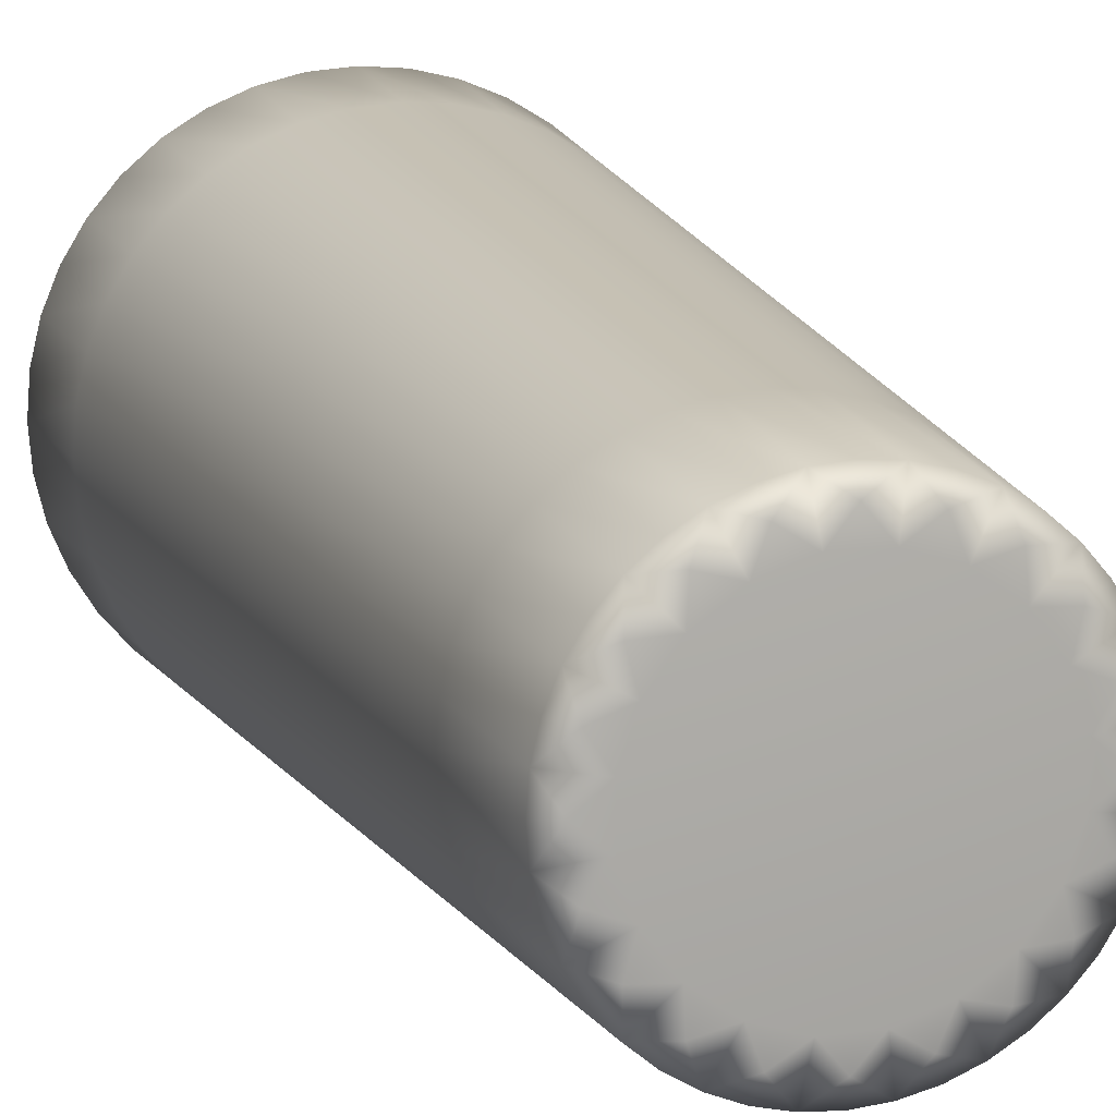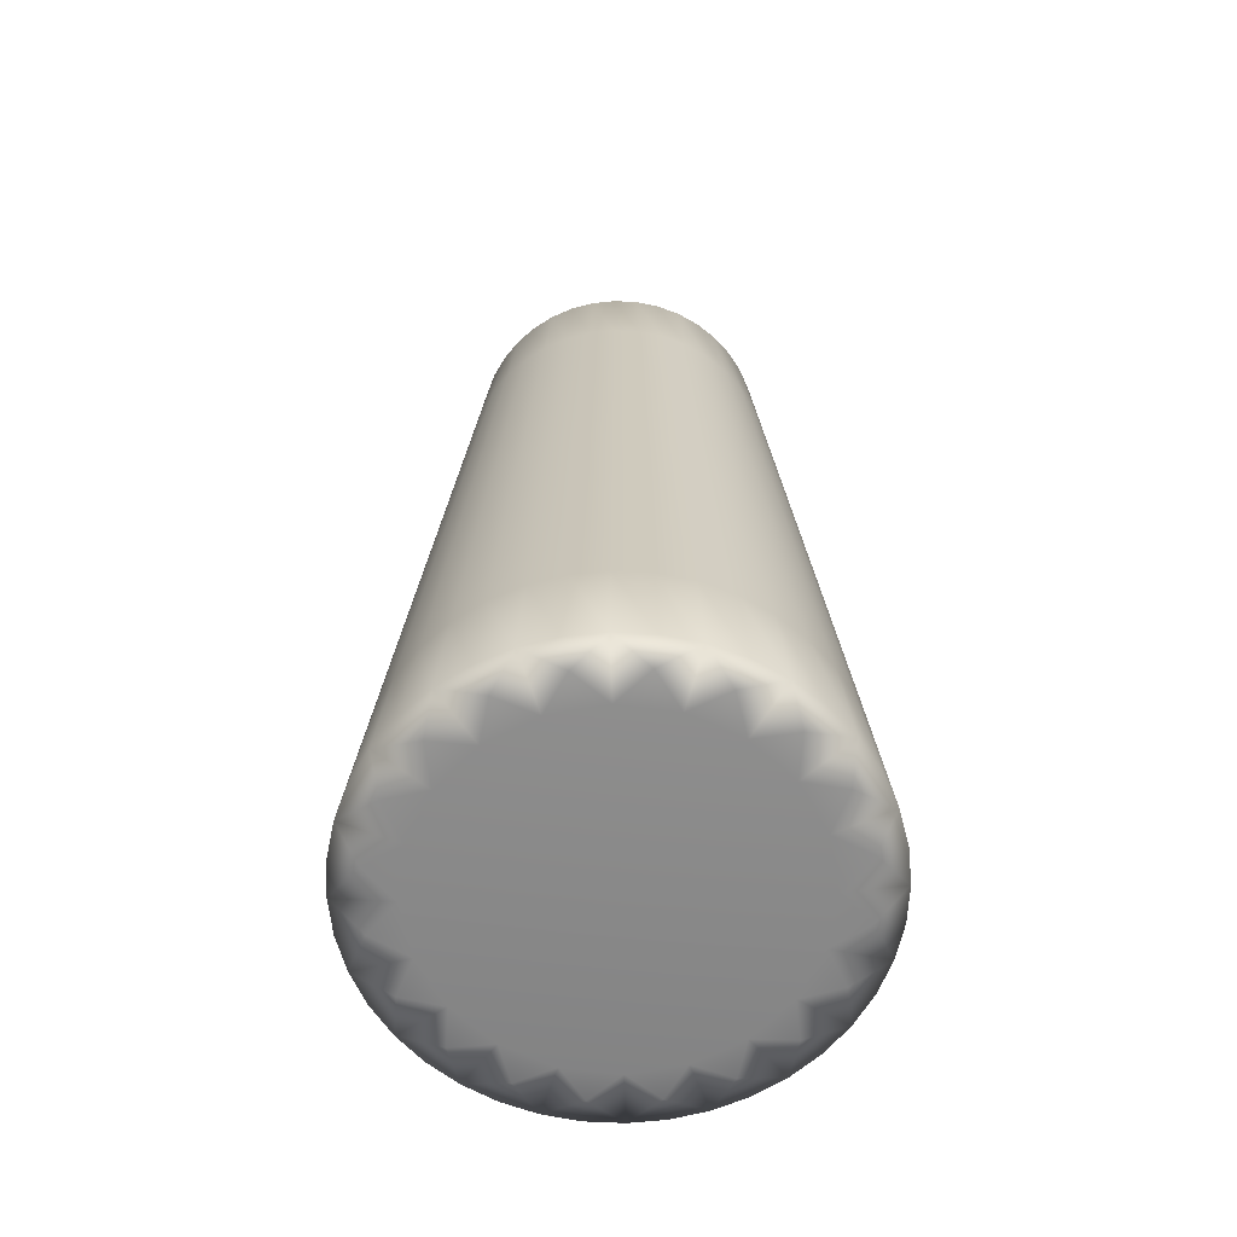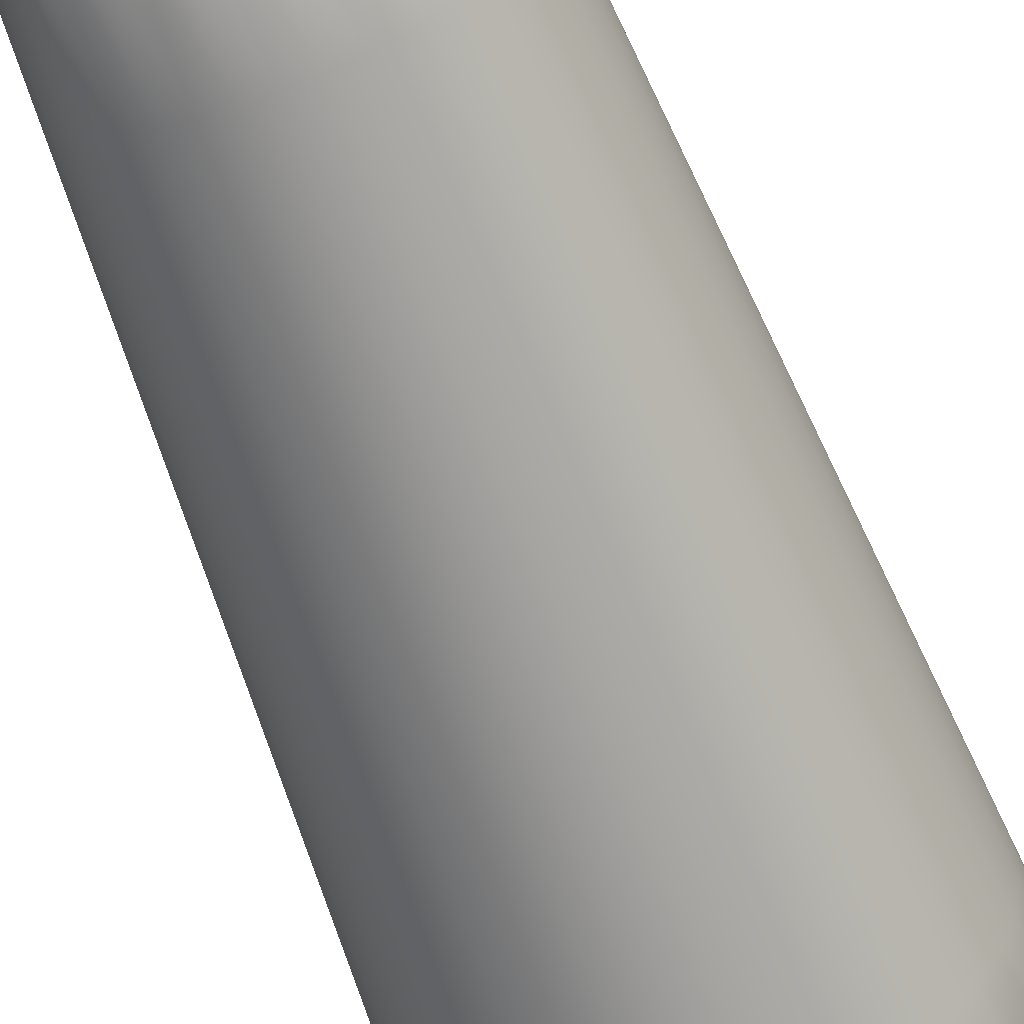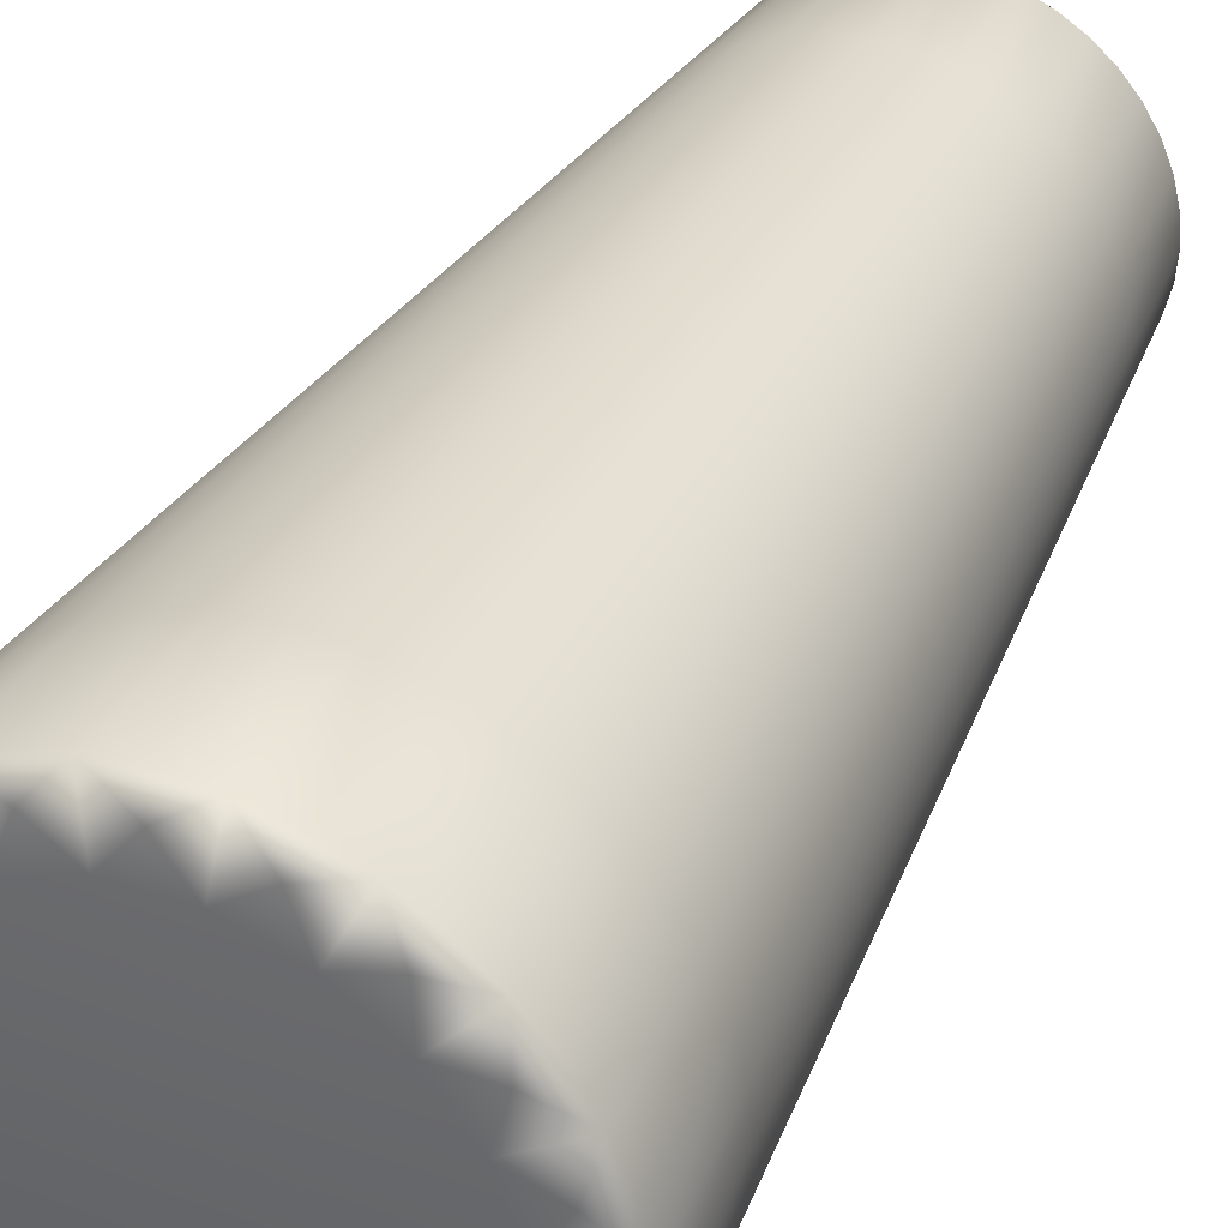
<metadata>
{"format":"obj","ext":"obj","renderer":"f3d","projection":"perspective","resolution":1024,"background":"white","views":[{"elev":13.6,"azim":163.5,"up":"+Z"},{"elev":-63.0,"azim":172.5,"up":"+Y"},{"elev":-64.9,"azim":-159.1,"up":"+Z"},{"elev":35.3,"azim":23.7,"up":"+Z"}]}
</metadata>
<code>
g default
v 0.5999 0.008564 -0.1949
v 0.5103 0.008564 -0.3707
v 0.3707 0.008564 -0.5103
v 0.1949 0.008564 -0.5999
v -0 0.008564 -0.6307
v -0.1949 0.008564 -0.5999
v -0.3707 0.008564 -0.5103
v -0.5103 0.008564 -0.3707
v -0.5999 0.008564 -0.1949
v -0.6307 0.008564 -0
v -0.5999 0.008564 0.1949
v -0.5103 0.008564 0.3707
v -0.3707 0.008564 0.5103
v -0.1949 0.008564 0.5999
v -0 0.008564 0.6307
v 0.1949 0.008564 0.5999
v 0.3707 0.008564 0.5103
v 0.5103 0.008564 0.3707
v 0.5999 0.008564 0.1949
v 0.6307 0.008564 -0
v 0.4063 2.982 -0.132
v 0.3456 2.982 -0.2511
v 0.2511 2.982 -0.3456
v 0.132 2.982 -0.4063
v -0 2.982 -0.4272
v -0.132 2.982 -0.4063
v -0.2511 2.982 -0.3456
v -0.3456 2.982 -0.2511
v -0.4063 2.982 -0.132
v -0.4272 2.982 -0
v -0.4063 2.982 0.132
v -0.3456 2.982 0.2511
v -0.2511 2.982 0.3456
v -0.132 2.982 0.4063
v -0 2.982 0.4272
v 0.132 2.982 0.4063
v 0.2511 2.982 0.3456
v 0.3456 2.982 0.2511
v 0.4063 2.982 0.132
v 0.4272 2.982 -0
v -0.1588 2.589 0.4888
v -0.3021 2.589 0.4158
v -0.4158 2.589 0.3021
v -0.4888 2.589 0.1588
v -0.514 2.589 -0
v -0.4888 2.589 -0.1588
v -0.4158 2.589 -0.3021
v -0.3021 2.589 -0.4158
v -0.1588 2.589 -0.4888
v -0 2.589 -0.514
v 0.1588 2.589 -0.4888
v 0.3021 2.589 -0.4158
v 0.4158 2.589 -0.3021
v 0.4888 2.589 -0.1588
v 0.514 2.589 -0
v 0.4888 2.589 0.1588
v 0.4158 2.589 0.3021
v 0.3021 2.589 0.4158
v 0.1588 2.589 0.4888
v -0 2.589 0.514
v -0 0.4129 0.6828
v -0.211 0.4129 0.6494
v -0.4013 0.4129 0.5524
v -0.5524 0.4129 0.4013
v -0.6494 0.4129 0.211
v -0.6828 0.4129 -0
v -0.6494 0.4129 -0.211
v -0.5524 0.4129 -0.4013
v -0.4013 0.4129 -0.5524
v -0.211 0.4129 -0.6494
v -0 0.4129 -0.6828
v 0.211 0.4129 -0.6494
v 0.4013 0.4129 -0.5524
v 0.5524 0.4129 -0.4013
v 0.6494 0.4129 -0.211
v 0.6828 0.4129 -0
v 0.6494 0.4129 0.211
v 0.5524 0.4129 0.4013
v 0.4013 0.4129 0.5524
v 0.211 0.4129 0.6494
v -0.31 0.4129 -0.6083
v -0.3789 0.002011 -0.3789
v -0.5766 0.02729 -0.4189
v -0.4828 0.4129 -0.4828
v -0.4774 0.002011 -0.2432
v -0.6778 0.02729 -0.2202
v -0.6083 0.4129 -0.31
v -0.5292 0.002011 -0.08382
v -0.7127 0.02729 -0
v -0.6743 0.4129 -0.1068
v -0.5292 0.002011 0.08382
v -0.6778 0.02729 0.2202
v -0.6743 0.4129 0.1068
v -0.4774 0.002011 0.2432
v -0.5766 0.02729 0.4189
v -0.6083 0.4129 0.31
v -0.3789 0.002011 0.3789
v -0.4189 0.02729 0.5766
v -0.4828 0.4129 0.4828
v -0.2432 0.002011 0.4774
v -0.2202 0.02729 0.6778
v -0.31 0.4129 0.6083
v -0.08382 0.002011 0.5292
v -0 0.02729 0.7127
v -0.1068 0.4129 0.6743
v 0.08382 0.002011 0.5292
v 0.2202 0.02729 0.6778
v 0.1068 0.4129 0.6743
v 0.2432 0.002011 0.4774
v 0.4189 0.02729 0.5766
v 0.31 0.4129 0.6083
v 0.3789 0.002011 0.3789
v 0.5766 0.02729 0.4189
v 0.4828 0.4129 0.4828
v 0.4774 0.002011 0.2432
v 0.6778 0.02729 0.2202
v 0.6083 0.4129 0.31
v 0.5292 0.002011 0.08382
v 0.7127 0.02729 -0
v 0.6743 0.4129 0.1068
v 0.5292 0.002011 -0.08382
v 0.6743 0.4129 -0.1068
v 0.3229 2.987 -0.1645
v 0.358 2.987 -0.0567
v 0.2563 2.987 -0.2563
v 0.1645 2.987 -0.3229
v 0.0567 2.987 -0.358
v -0.0567 2.987 -0.358
v -0.1645 2.987 -0.3229
v -0.2563 2.987 -0.2563
v -0.3229 2.987 -0.1645
v -0.358 2.987 -0.0567
v -0.358 2.987 0.0567
v -0.3229 2.987 0.1645
v -0.2563 2.987 0.2563
v -0.1645 2.987 0.3229
v -0.0567 2.987 0.358
v 0.0567 2.987 0.358
v 0.1645 2.987 0.3229
v 0.2563 2.987 0.2563
v 0.3229 2.987 0.1645
v 0.358 2.987 0.0567
v -0.2333 2.589 0.4579
v -0.2848 2.969 0.392
v -0.1497 2.969 0.4608
v -0.3634 2.589 0.3634
v -0.392 2.969 0.2848
v -0.4579 2.589 0.2333
v -0.4608 2.969 0.1497
v -0.5076 2.589 0.08039
v -0.4846 2.969 -0
v -0.5076 2.589 -0.08039
v -0.4608 2.969 -0.1497
v -0.4579 2.589 -0.2333
v -0.392 2.969 -0.2848
v -0.3634 2.589 -0.3634
v -0.2848 2.969 -0.392
v -0.2333 2.589 -0.4579
v -0.1497 2.969 -0.4608
v -0.08039 2.589 -0.5076
v -0 2.969 -0.4846
v 0.08039 2.589 -0.5076
v 0.1497 2.969 -0.4608
v 0.2333 2.589 -0.4579
v 0.2848 2.969 -0.392
v 0.3634 2.589 -0.3634
v 0.392 2.969 -0.2848
v 0.4579 2.589 -0.2333
v 0.4608 2.969 -0.1497
v 0.5076 2.589 -0.08039
v 0.4846 2.969 -0
v 0.5076 2.589 0.08039
v 0.4608 2.969 0.1497
v 0.4579 2.589 0.2333
v 0.392 2.969 0.2848
v 0.3634 2.589 0.3634
v 0.2848 2.969 0.392
v 0.2333 2.589 0.4579
v 0.1497 2.969 0.4608
v 0.08039 2.589 0.5076
v -0 2.969 0.4846
v -0.08039 2.589 0.5076
v -0.1849 1.502 0.569
v -0 1.502 0.5983
v -0.3517 1.502 0.484
v -0.484 1.502 0.3517
v -0.569 1.502 0.1849
v -0.5983 1.502 -0
v -0.569 1.502 -0.1849
v -0.484 1.502 -0.3517
v -0.3517 1.502 -0.484
v -0.1849 1.502 -0.569
v -0 1.502 -0.5983
v 0.1849 1.502 -0.569
v 0.3517 1.502 -0.484
v 0.484 1.502 -0.3517
v 0.569 1.502 -0.1849
v 0.5983 1.502 -0
v 0.569 1.502 0.1849
v 0.484 1.502 0.3517
v 0.3517 1.502 0.484
v 0.1849 1.502 0.569
v 0.4774 0.002011 -0.2432
v 0.6778 0.02729 -0.2202
v 0.5766 0.02729 -0.4189
v 0.6083 0.4129 -0.31
v 0.3789 0.002011 -0.3789
v 0.4189 0.02729 -0.5766
v 0.4828 0.4129 -0.4828
v 0.2432 0.002011 -0.4774
v 0.2202 0.02729 -0.6778
v 0.31 0.4129 -0.6083
v 0.08382 0.002011 -0.5292
v -0 0.02729 -0.7127
v 0.1068 0.4129 -0.6743
v -0.08382 0.002011 -0.5292
v -0.2202 0.02729 -0.6778
v -0.1068 0.4129 -0.6743
v -0.2432 0.002011 -0.4774
v -0.4189 0.02729 -0.5766
v 0.635 0.02729 -0.3235
v 0.5039 0.02729 -0.5039
v 0.3235 0.02729 -0.635
v 0.1115 0.02729 -0.7039
v -0.1115 0.02729 -0.7039
v -0.3235 0.02729 -0.635
v -0.5039 0.02729 -0.5039
v -0.635 0.02729 -0.3235
v -0.7039 0.02729 -0.1115
v -0.7039 0.02729 0.1115
v -0.635 0.02729 0.3235
v -0.5039 0.02729 0.5039
v -0.3235 0.02729 0.635
v -0.1115 0.02729 0.7039
v 0.1115 0.02729 0.7039
v 0.3235 0.02729 0.635
v 0.5039 0.02729 0.5039
v 0.635 0.02729 0.3235
v 0.7039 0.02729 0.1115
v 0.7039 0.02729 -0.1115
v -0 -0.006414 -0
v -0 2.994 -0
v -0.22 2.969 0.4317
v -0.3426 2.969 0.3426
v -0.4317 2.969 0.22
v -0.4786 2.969 0.0758
v -0.4786 2.969 -0.0758
v -0.4317 2.969 -0.22
v -0.3426 2.969 -0.3426
v -0.22 2.969 -0.4317
v -0.0758 2.969 -0.4786
v 0.0758 2.969 -0.4786
v 0.22 2.969 -0.4317
v 0.3426 2.969 -0.3426
v 0.4317 2.969 -0.22
v 0.4786 2.969 -0.0758
v 0.4786 2.969 0.0758
v 0.4317 2.969 0.22
v 0.3426 2.969 0.3426
v 0.22 2.969 0.4317
v 0.0758 2.969 0.4786
v -0.0758 2.969 0.4786
v -0.09359 1.502 0.5909
v -0.2716 1.502 0.533
v -0.423 1.502 0.423
v -0.533 1.502 0.2716
v -0.5909 1.502 0.09359
v -0.5909 1.502 -0.09359
v -0.533 1.502 -0.2716
v -0.423 1.502 -0.423
v -0.2716 1.502 -0.533
v -0.09359 1.502 -0.5909
v 0.09359 1.502 -0.5909
v 0.2716 1.502 -0.533
v 0.423 1.502 -0.423
v 0.533 1.502 -0.2716
v 0.5909 1.502 -0.09359
v 0.5909 1.502 0.09359
v 0.533 1.502 0.2716
v 0.423 1.502 0.423
v 0.2716 1.502 0.533
v 0.09359 1.502 0.5909
g pasted__pCylinder1 group
f 203 221 1
f 1 221 204
f 203 2 221
f 221 2 205
f 221 205 206
f 206 205 74
f 204 221 75
f 75 221 206
f 207 222 2
f 2 222 205
f 207 3 222
f 222 3 208
f 222 208 209
f 209 208 73
f 205 222 74
f 74 222 209
f 210 223 3
f 3 223 208
f 210 4 223
f 223 4 211
f 223 211 212
f 212 211 72
f 208 223 73
f 73 223 212
f 213 224 4
f 4 224 211
f 213 5 224
f 224 5 214
f 224 214 215
f 215 214 71
f 211 224 72
f 72 224 215
f 216 225 5
f 5 225 214
f 216 6 225
f 225 6 217
f 225 217 218
f 218 217 70
f 214 225 71
f 71 225 218
f 219 226 6
f 6 226 217
f 219 7 226
f 226 7 220
f 226 220 81
f 81 220 69
f 217 226 70
f 70 226 81
f 82 227 7
f 7 227 220
f 82 8 227
f 227 8 83
f 227 83 84
f 84 83 68
f 220 227 69
f 69 227 84
f 85 228 8
f 8 228 83
f 85 9 228
f 228 9 86
f 228 86 87
f 87 86 67
f 83 228 68
f 68 228 87
f 88 229 9
f 9 229 86
f 88 10 229
f 229 10 89
f 229 89 90
f 90 89 66
f 86 229 67
f 67 229 90
f 91 230 10
f 10 230 89
f 91 11 230
f 230 11 92
f 230 92 93
f 93 92 65
f 89 230 66
f 66 230 93
f 94 231 11
f 11 231 92
f 94 12 231
f 231 12 95
f 231 95 96
f 96 95 64
f 92 231 65
f 65 231 96
f 97 232 12
f 12 232 95
f 97 13 232
f 232 13 98
f 232 98 99
f 99 98 63
f 95 232 64
f 64 232 99
f 100 233 13
f 13 233 98
f 100 14 233
f 233 14 101
f 233 101 102
f 102 101 62
f 98 233 63
f 63 233 102
f 103 234 14
f 14 234 101
f 103 15 234
f 234 15 104
f 234 104 105
f 105 104 61
f 101 234 62
f 62 234 105
f 106 235 15
f 15 235 104
f 106 16 235
f 235 16 107
f 235 107 108
f 108 107 80
f 104 235 61
f 61 235 108
f 109 236 16
f 16 236 107
f 109 17 236
f 236 17 110
f 236 110 111
f 111 110 79
f 107 236 80
f 80 236 111
f 112 237 17
f 17 237 110
f 112 18 237
f 237 18 113
f 237 113 114
f 114 113 78
f 110 237 79
f 79 237 114
f 115 238 18
f 18 238 113
f 115 19 238
f 238 19 116
f 238 116 117
f 117 116 77
f 113 238 78
f 78 238 117
f 118 239 19
f 19 239 116
f 118 20 239
f 239 20 119
f 239 119 120
f 120 119 76
f 116 239 77
f 77 239 120
f 121 240 20
f 20 240 119
f 121 1 240
f 240 1 204
f 240 204 122
f 122 204 75
f 119 240 76
f 76 240 122
f 1 121 203
f 203 121 241
f 20 118 121
f 121 118 241
f 19 115 118
f 118 115 241
f 18 112 115
f 115 112 241
f 17 109 112
f 112 109 241
f 16 106 109
f 109 106 241
f 15 103 106
f 106 103 241
f 14 100 103
f 103 100 241
f 13 97 100
f 100 97 241
f 12 94 97
f 97 94 241
f 11 91 94
f 94 91 241
f 10 88 91
f 91 88 241
f 9 85 88
f 88 85 241
f 8 82 85
f 85 82 241
f 7 219 82
f 82 219 241
f 6 216 219
f 219 216 241
f 5 213 216
f 216 213 241
f 4 210 213
f 213 210 241
f 3 207 210
f 210 207 241
f 2 203 207
f 207 203 241
f 21 123 124
f 124 123 242
f 22 125 123
f 123 125 242
f 23 126 125
f 125 126 242
f 24 127 126
f 126 127 242
f 25 128 127
f 127 128 242
f 26 129 128
f 128 129 242
f 27 130 129
f 129 130 242
f 28 131 130
f 130 131 242
f 29 132 131
f 131 132 242
f 30 133 132
f 132 133 242
f 31 134 133
f 133 134 242
f 32 135 134
f 134 135 242
f 33 136 135
f 135 136 242
f 34 137 136
f 136 137 242
f 35 138 137
f 137 138 242
f 36 139 138
f 138 139 242
f 37 140 139
f 139 140 242
f 38 141 140
f 140 141 242
f 39 142 141
f 141 142 242
f 40 124 142
f 142 124 242
f 42 143 144
f 144 143 243
f 143 41 243
f 243 41 145
f 145 34 243
f 243 34 136
f 144 243 33
f 33 243 136
f 43 146 147
f 147 146 244
f 146 42 244
f 244 42 144
f 144 33 244
f 244 33 135
f 147 244 32
f 32 244 135
f 44 148 149
f 149 148 245
f 148 43 245
f 245 43 147
f 147 32 245
f 245 32 134
f 149 245 31
f 31 245 134
f 45 150 151
f 151 150 246
f 150 44 246
f 246 44 149
f 149 31 246
f 246 31 133
f 151 246 30
f 30 246 133
f 46 152 153
f 153 152 247
f 152 45 247
f 247 45 151
f 151 30 247
f 247 30 132
f 153 247 29
f 29 247 132
f 47 154 155
f 155 154 248
f 154 46 248
f 248 46 153
f 153 29 248
f 248 29 131
f 155 248 28
f 28 248 131
f 48 156 157
f 157 156 249
f 156 47 249
f 249 47 155
f 155 28 249
f 249 28 130
f 157 249 27
f 27 249 130
f 49 158 159
f 159 158 250
f 158 48 250
f 250 48 157
f 157 27 250
f 250 27 129
f 159 250 26
f 26 250 129
f 50 160 161
f 161 160 251
f 160 49 251
f 251 49 159
f 159 26 251
f 251 26 128
f 161 251 25
f 25 251 128
f 51 162 163
f 163 162 252
f 162 50 252
f 252 50 161
f 161 25 252
f 252 25 127
f 163 252 24
f 24 252 127
f 52 164 165
f 165 164 253
f 164 51 253
f 253 51 163
f 163 24 253
f 253 24 126
f 165 253 23
f 23 253 126
f 53 166 167
f 167 166 254
f 166 52 254
f 254 52 165
f 165 23 254
f 254 23 125
f 167 254 22
f 22 254 125
f 54 168 169
f 169 168 255
f 168 53 255
f 255 53 167
f 167 22 255
f 255 22 123
f 169 255 21
f 21 255 123
f 55 170 171
f 171 170 256
f 170 54 256
f 256 54 169
f 169 21 256
f 256 21 124
f 171 256 40
f 40 256 124
f 56 172 173
f 173 172 257
f 172 55 257
f 257 55 171
f 171 40 257
f 257 40 142
f 173 257 39
f 39 257 142
f 57 174 175
f 175 174 258
f 174 56 258
f 258 56 173
f 173 39 258
f 258 39 141
f 175 258 38
f 38 258 141
f 58 176 177
f 177 176 259
f 176 57 259
f 259 57 175
f 175 38 259
f 259 38 140
f 177 259 37
f 37 259 140
f 59 178 179
f 179 178 260
f 178 58 260
f 260 58 177
f 177 37 260
f 260 37 139
f 179 260 36
f 36 260 139
f 60 180 181
f 181 180 261
f 180 59 261
f 261 59 179
f 179 36 261
f 261 36 138
f 181 261 35
f 35 261 138
f 41 182 145
f 145 182 262
f 182 60 262
f 262 60 181
f 181 35 262
f 262 35 137
f 145 262 34
f 34 262 137
f 62 105 183
f 183 105 263
f 105 61 263
f 263 61 184
f 263 184 182
f 182 184 60
f 183 263 41
f 41 263 182
f 63 102 185
f 185 102 264
f 102 62 264
f 264 62 183
f 264 183 143
f 143 183 41
f 185 264 42
f 42 264 143
f 64 99 186
f 186 99 265
f 99 63 265
f 265 63 185
f 265 185 146
f 146 185 42
f 186 265 43
f 43 265 146
f 65 96 187
f 187 96 266
f 96 64 266
f 266 64 186
f 266 186 148
f 148 186 43
f 187 266 44
f 44 266 148
f 66 93 188
f 188 93 267
f 93 65 267
f 267 65 187
f 267 187 150
f 150 187 44
f 188 267 45
f 45 267 150
f 67 90 189
f 189 90 268
f 90 66 268
f 268 66 188
f 268 188 152
f 152 188 45
f 189 268 46
f 46 268 152
f 68 87 190
f 190 87 269
f 87 67 269
f 269 67 189
f 269 189 154
f 154 189 46
f 190 269 47
f 47 269 154
f 69 84 191
f 191 84 270
f 84 68 270
f 270 68 190
f 270 190 156
f 156 190 47
f 191 270 48
f 48 270 156
f 70 81 192
f 192 81 271
f 81 69 271
f 271 69 191
f 271 191 158
f 158 191 48
f 192 271 49
f 49 271 158
f 71 218 193
f 193 218 272
f 218 70 272
f 272 70 192
f 272 192 160
f 160 192 49
f 193 272 50
f 50 272 160
f 72 215 194
f 194 215 273
f 215 71 273
f 273 71 193
f 273 193 162
f 162 193 50
f 194 273 51
f 51 273 162
f 73 212 195
f 195 212 274
f 212 72 274
f 274 72 194
f 274 194 164
f 164 194 51
f 195 274 52
f 52 274 164
f 74 209 196
f 196 209 275
f 209 73 275
f 275 73 195
f 275 195 166
f 166 195 52
f 196 275 53
f 53 275 166
f 75 206 197
f 197 206 276
f 206 74 276
f 276 74 196
f 276 196 168
f 168 196 53
f 197 276 54
f 54 276 168
f 76 122 198
f 198 122 277
f 122 75 277
f 277 75 197
f 277 197 170
f 170 197 54
f 198 277 55
f 55 277 170
f 77 120 199
f 199 120 278
f 120 76 278
f 278 76 198
f 278 198 172
f 172 198 55
f 199 278 56
f 56 278 172
f 78 117 200
f 200 117 279
f 117 77 279
f 279 77 199
f 279 199 174
f 174 199 56
f 200 279 57
f 57 279 174
f 79 114 201
f 201 114 280
f 114 78 280
f 280 78 200
f 280 200 176
f 176 200 57
f 201 280 58
f 58 280 176
f 80 111 202
f 202 111 281
f 111 79 281
f 281 79 201
f 281 201 178
f 178 201 58
f 202 281 59
f 59 281 178
f 61 108 184
f 184 108 282
f 108 80 282
f 282 80 202
f 282 202 180
f 180 202 59
f 184 282 60
f 60 282 180

</code>
